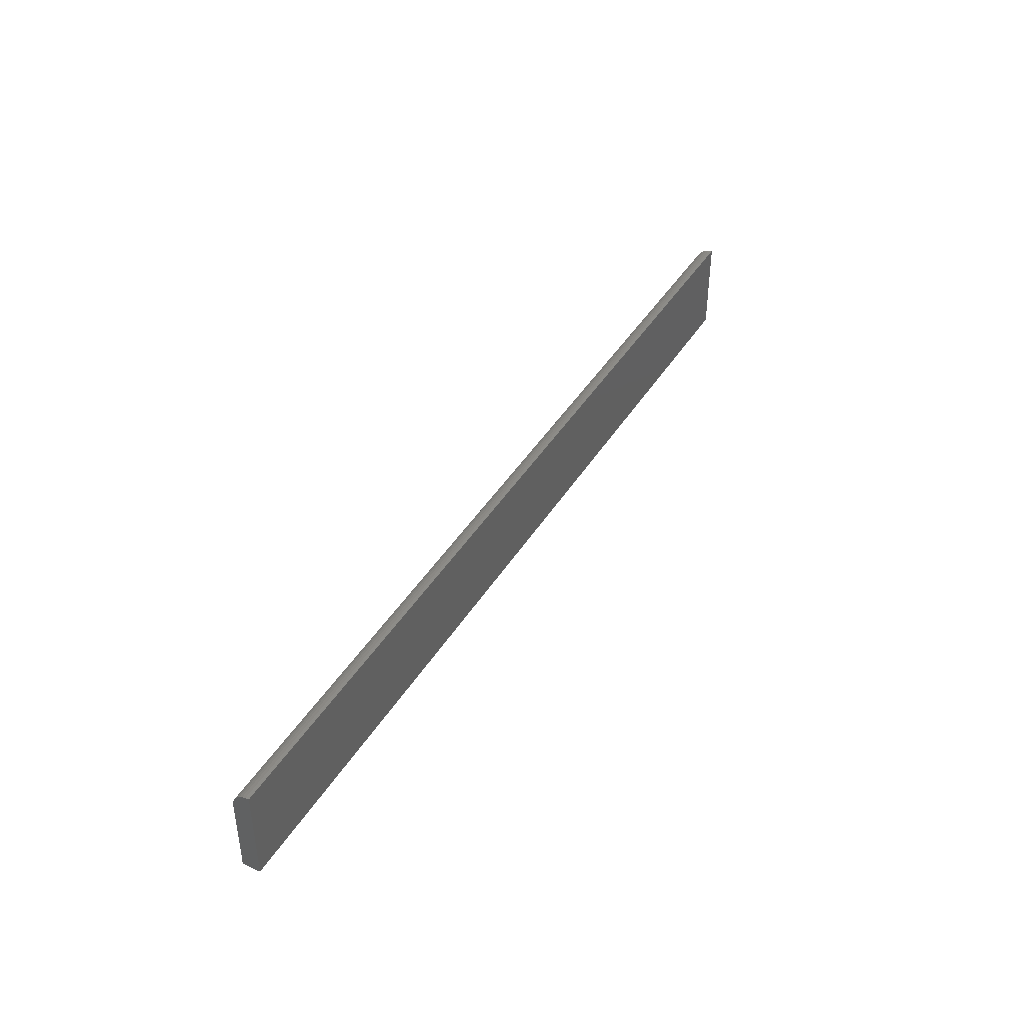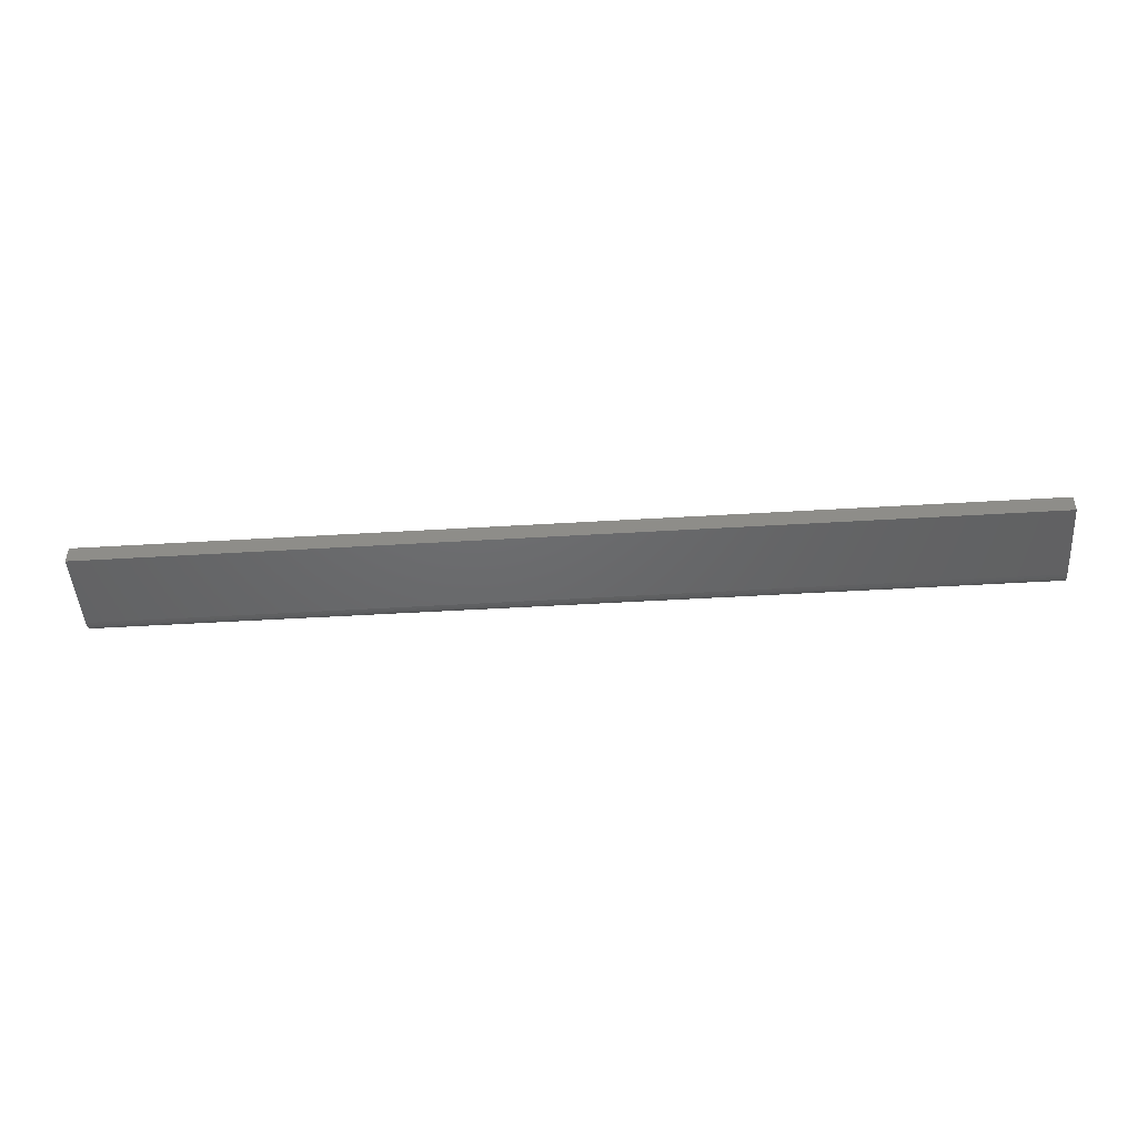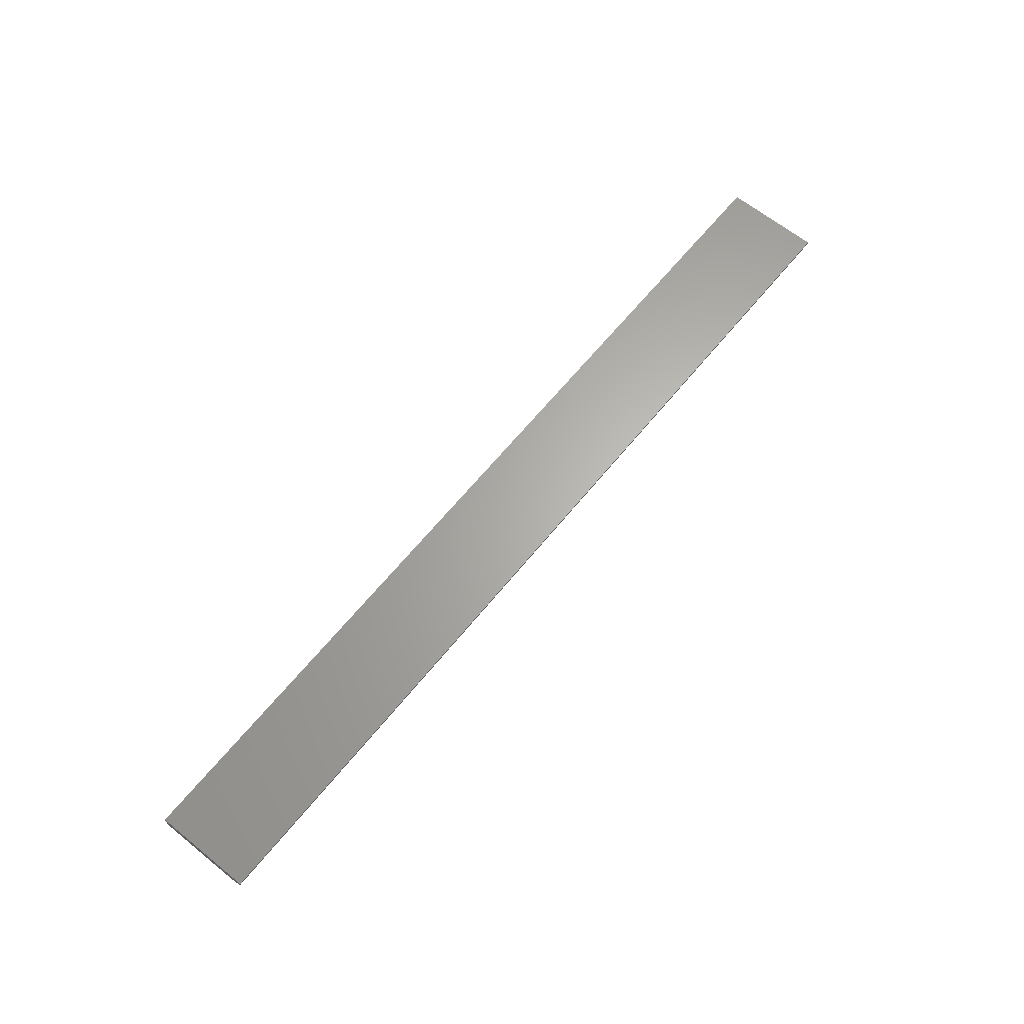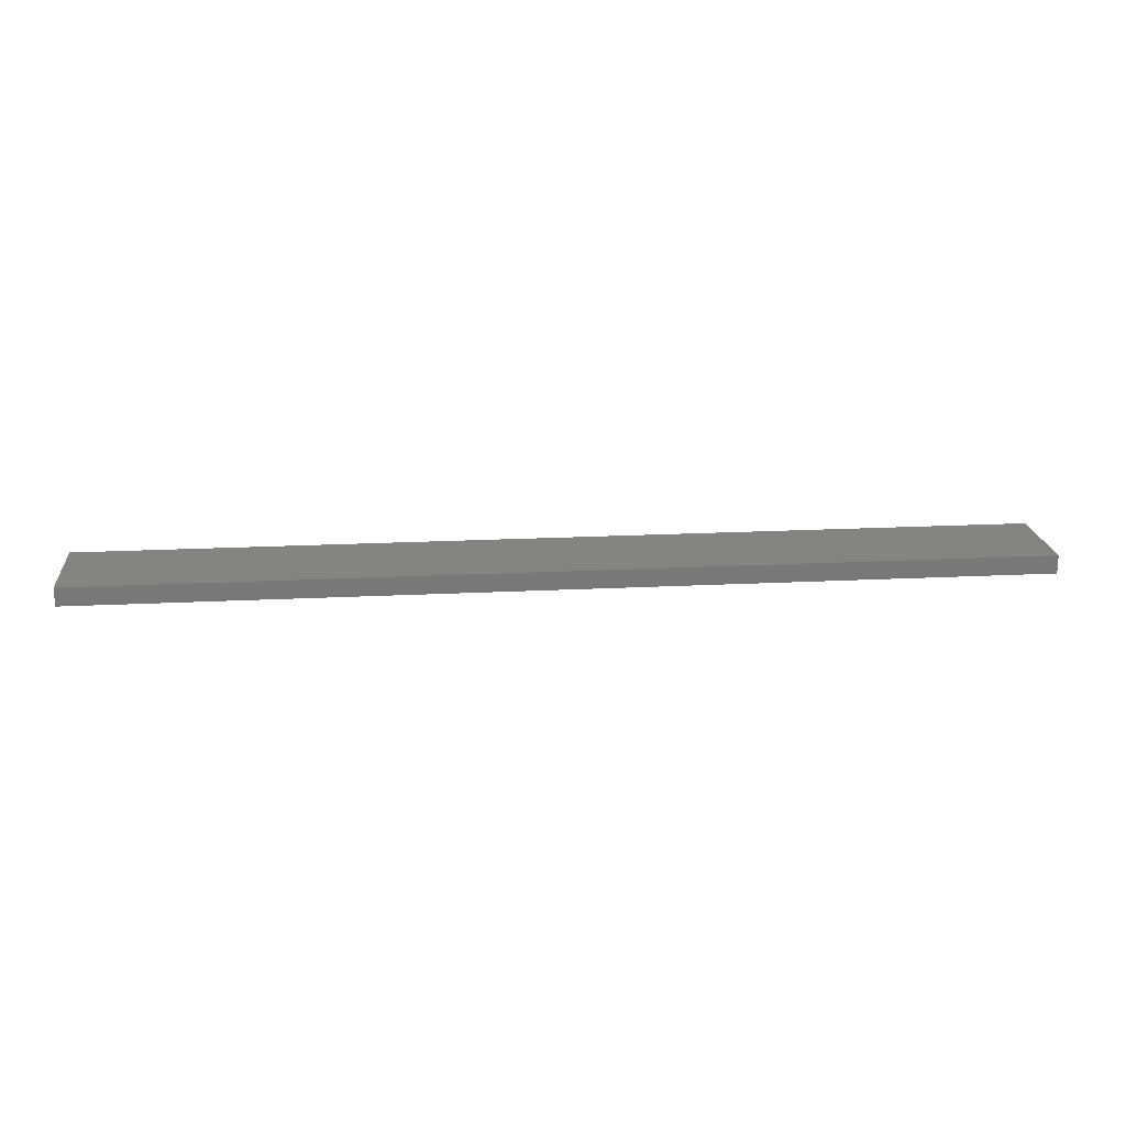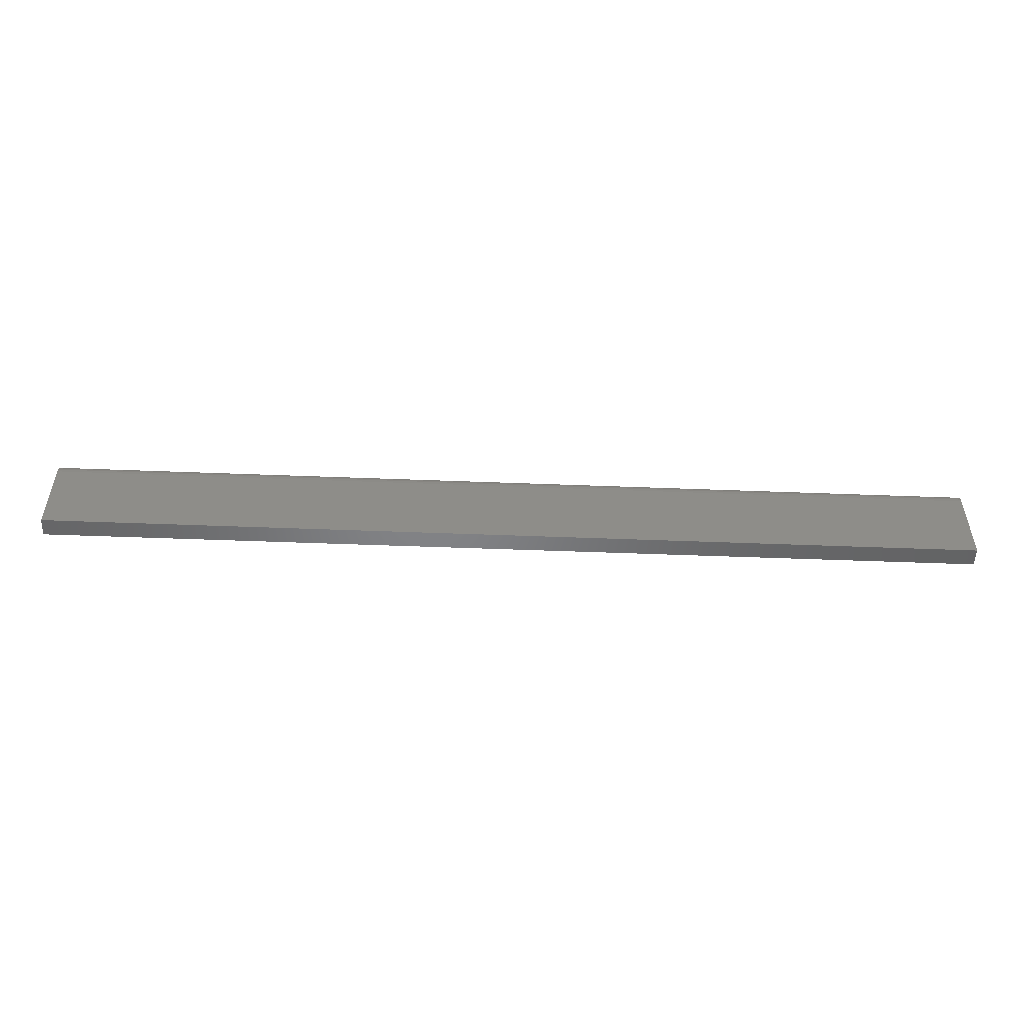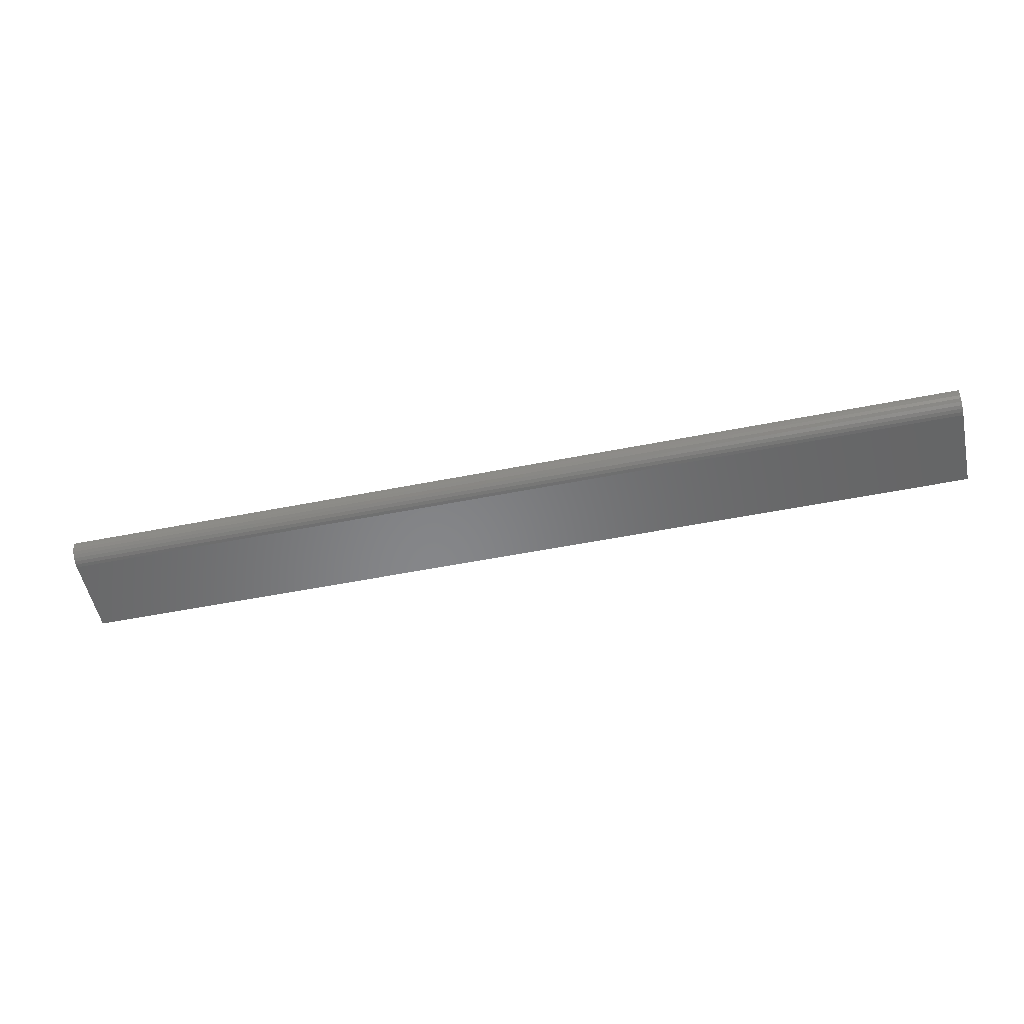
<metadata>
{"format":"stl","ext":"stl","renderer":"f3d","projection":"perspective","resolution":1024,"background":"white","views":[{"elev":41.8,"azim":-61.0,"up":"+Y"},{"elev":-47.4,"azim":3.9,"up":"+Z"},{"elev":64.4,"azim":129.1,"up":"+Z"},{"elev":19.3,"azim":-5.5,"up":"+Z"},{"elev":-51.7,"azim":177.6,"up":"+Y"},{"elev":-53.3,"azim":-168.0,"up":"+Z"}]}
</metadata>
<code>
# stl→obj: 22 verts, 40 faces
v -0.05469 -0.04688 0
v -0.05469 0.0222 0
v 0.75 -0.04688 0
v 0.75 0.0222 0
v -0.05469 0.02818 0.001189
v -0.05469 0.02525 0.0003002
v -0.05469 0.03783 0.01562
v -0.05469 0.03753 0.01258
v -0.05469 0.03664 0.009646
v -0.05469 -0.04688 0.01562
v -0.05469 0.0352 0.006944
v -0.05469 0.03325 0.004576
v -0.05469 0.03088 0.002633
v 0.75 0.02525 0.0003002
v 0.75 0.02818 0.001189
v 0.75 0.03088 0.002633
v 0.75 0.03325 0.004576
v 0.75 0.0352 0.006944
v 0.75 0.03664 0.009646
v 0.75 -0.04688 0.01562
v 0.75 0.03753 0.01258
v 0.75 0.03783 0.01562
f 1 2 3
f 3 2 4
f 2 5 6
f 7 8 9
f 10 7 9
f 10 9 11
f 10 11 12
f 10 12 13
f 10 13 5
f 10 5 2
f 10 2 1
f 4 14 15
f 4 15 16
f 4 16 17
f 4 17 18
f 4 18 19
f 20 3 4
f 20 4 19
f 20 19 21
f 20 21 22
f 10 20 7
f 7 20 22
f 4 2 14
f 14 2 6
f 14 6 15
f 15 6 5
f 15 5 16
f 16 5 13
f 16 13 17
f 17 13 12
f 17 12 18
f 18 12 11
f 18 11 19
f 19 11 9
f 19 9 21
f 21 9 8
f 21 8 22
f 22 8 7
f 10 1 20
f 20 1 3

</code>
